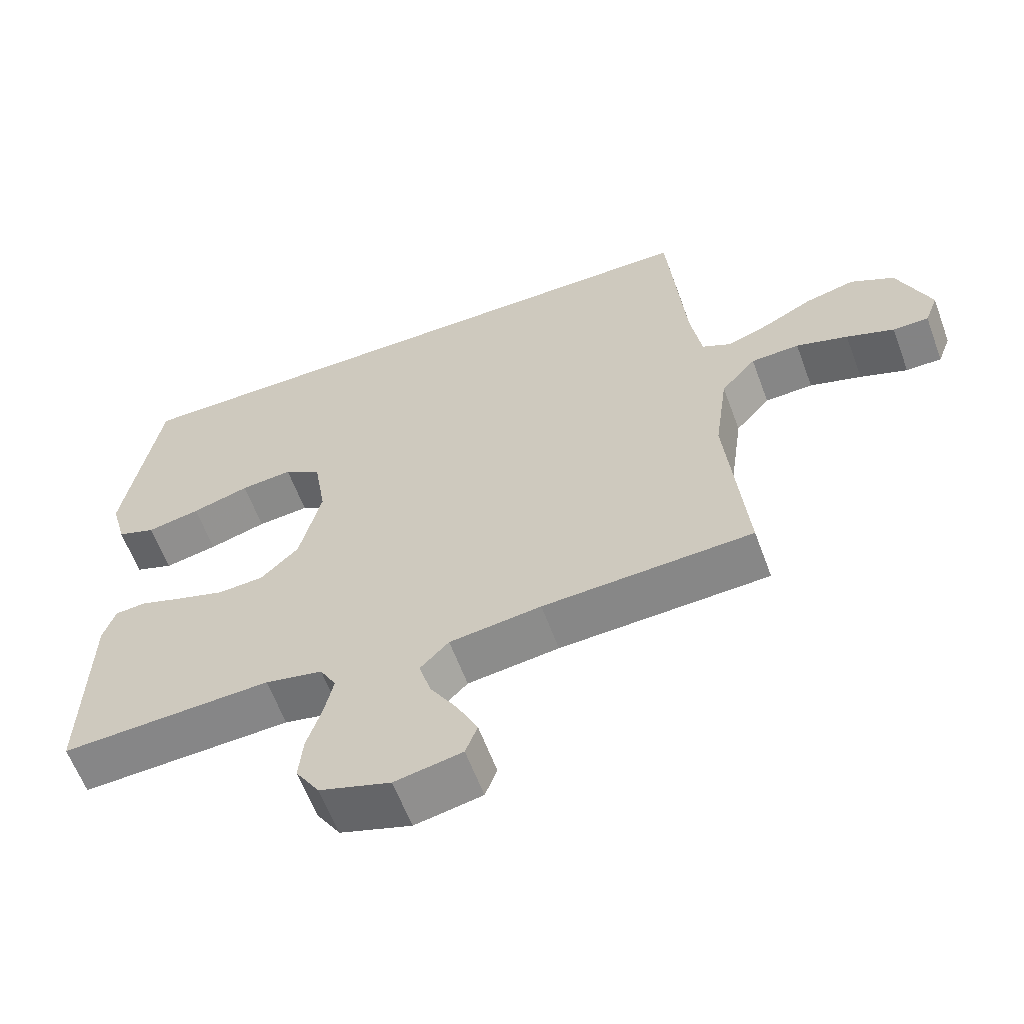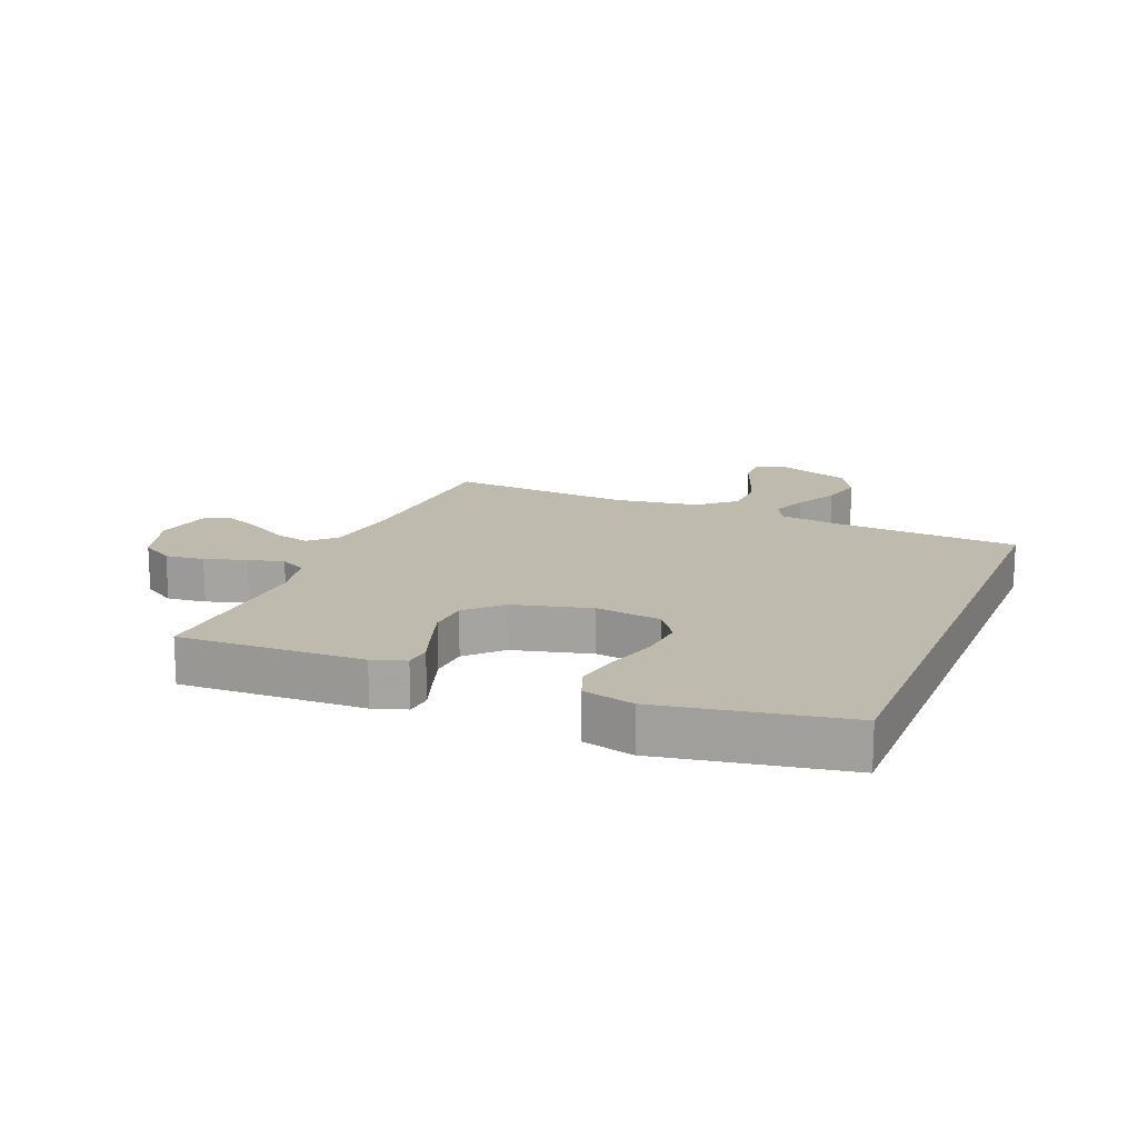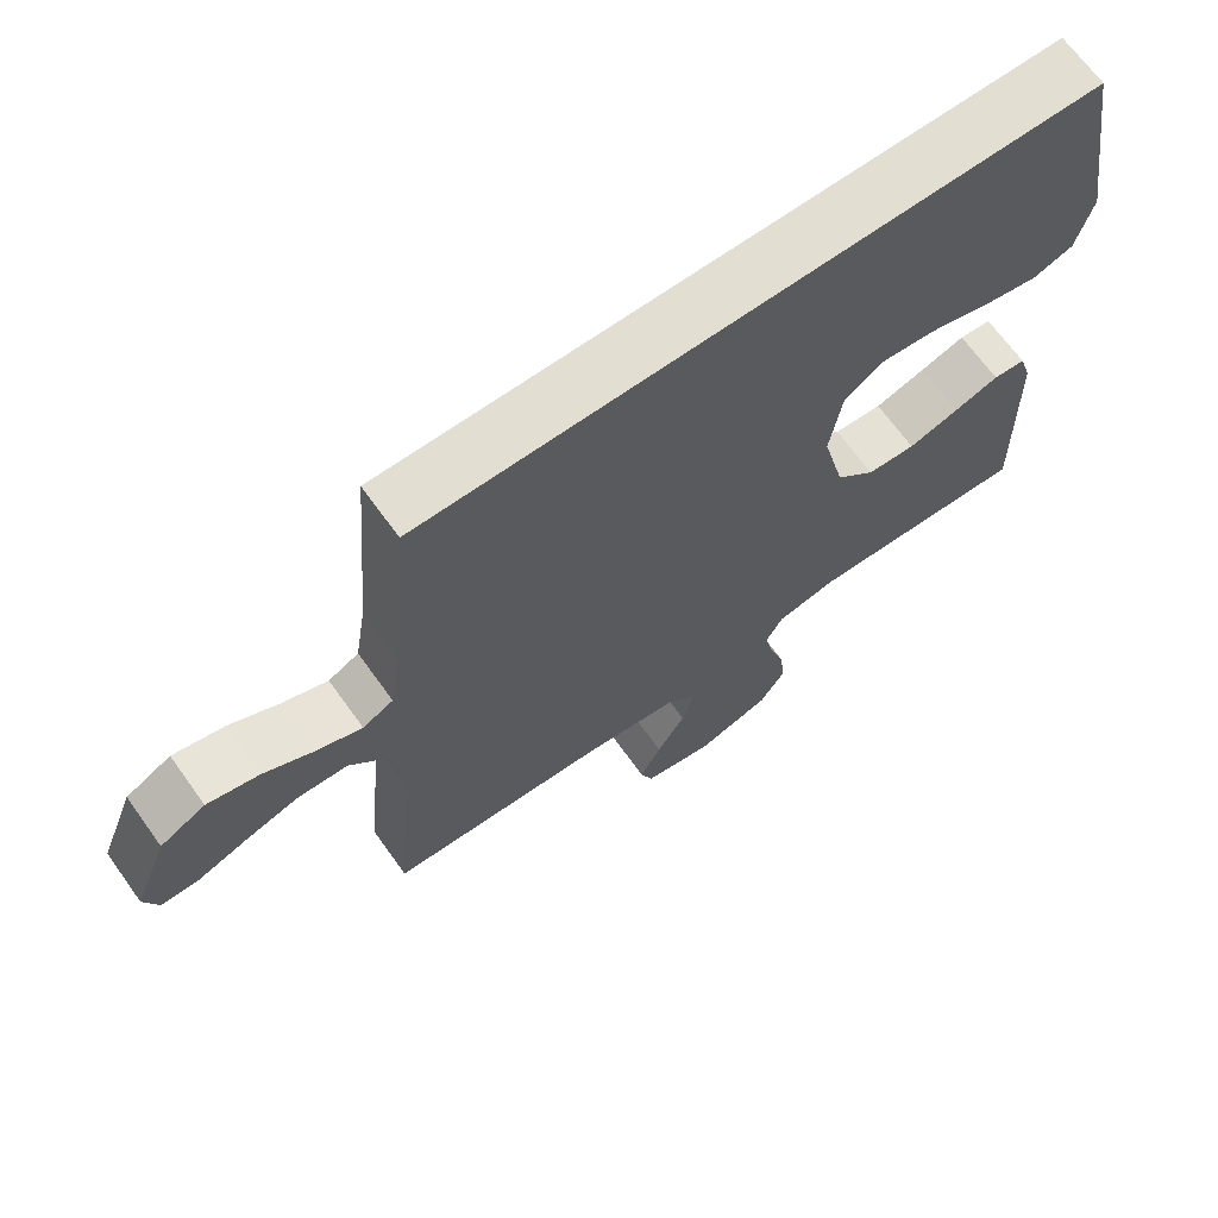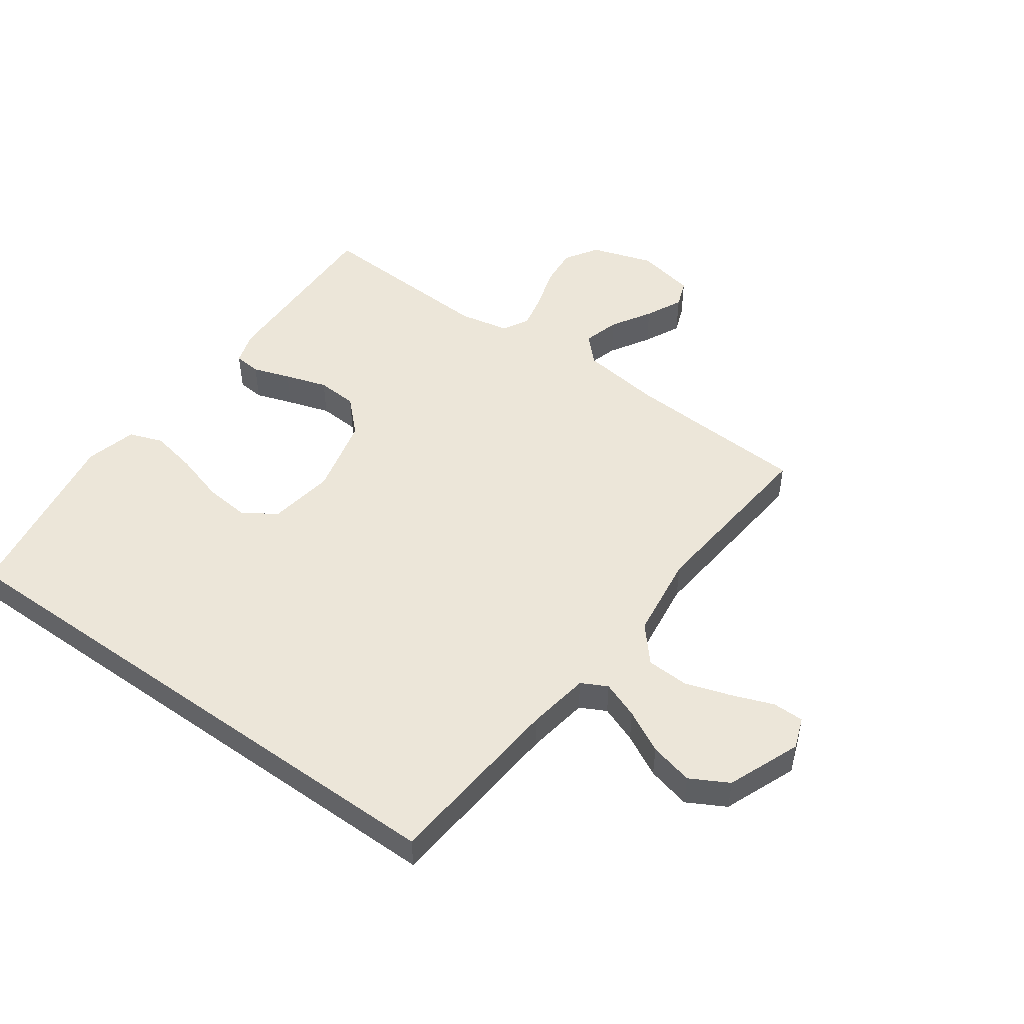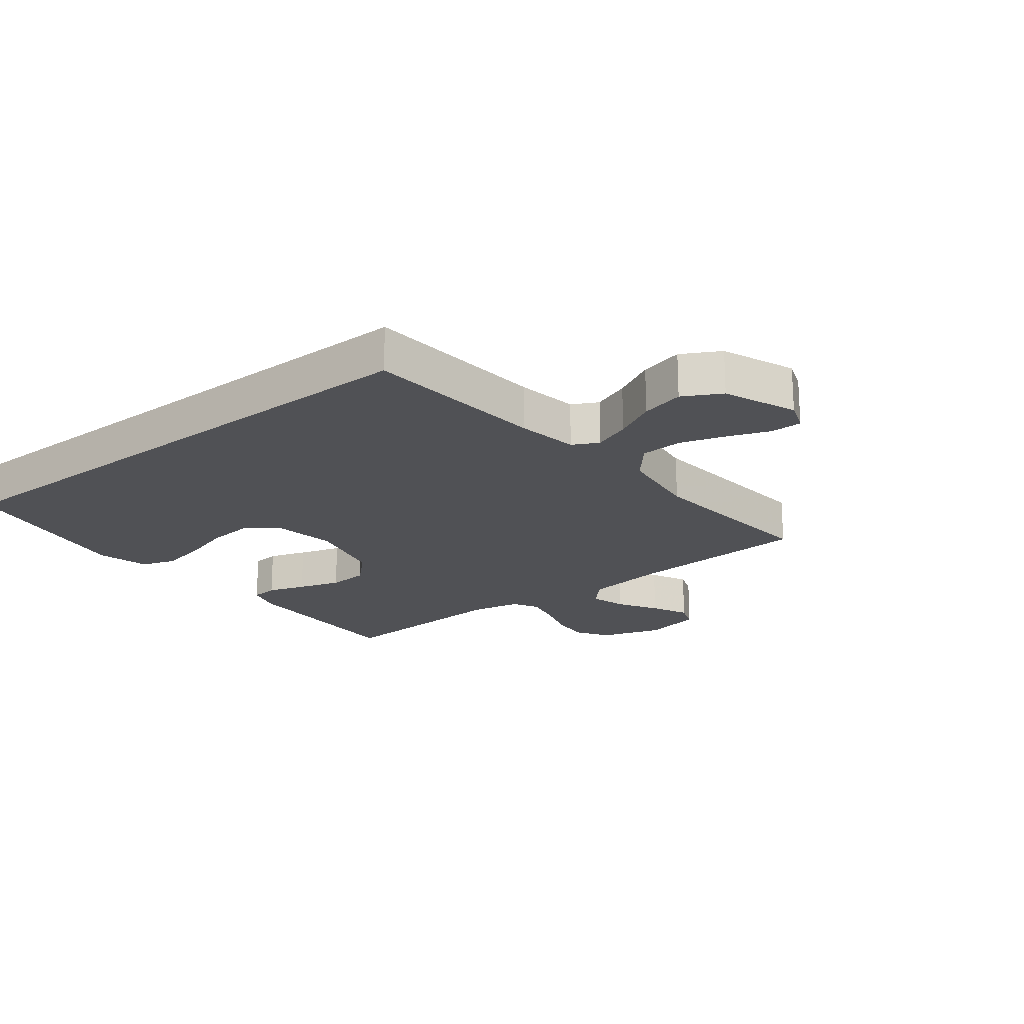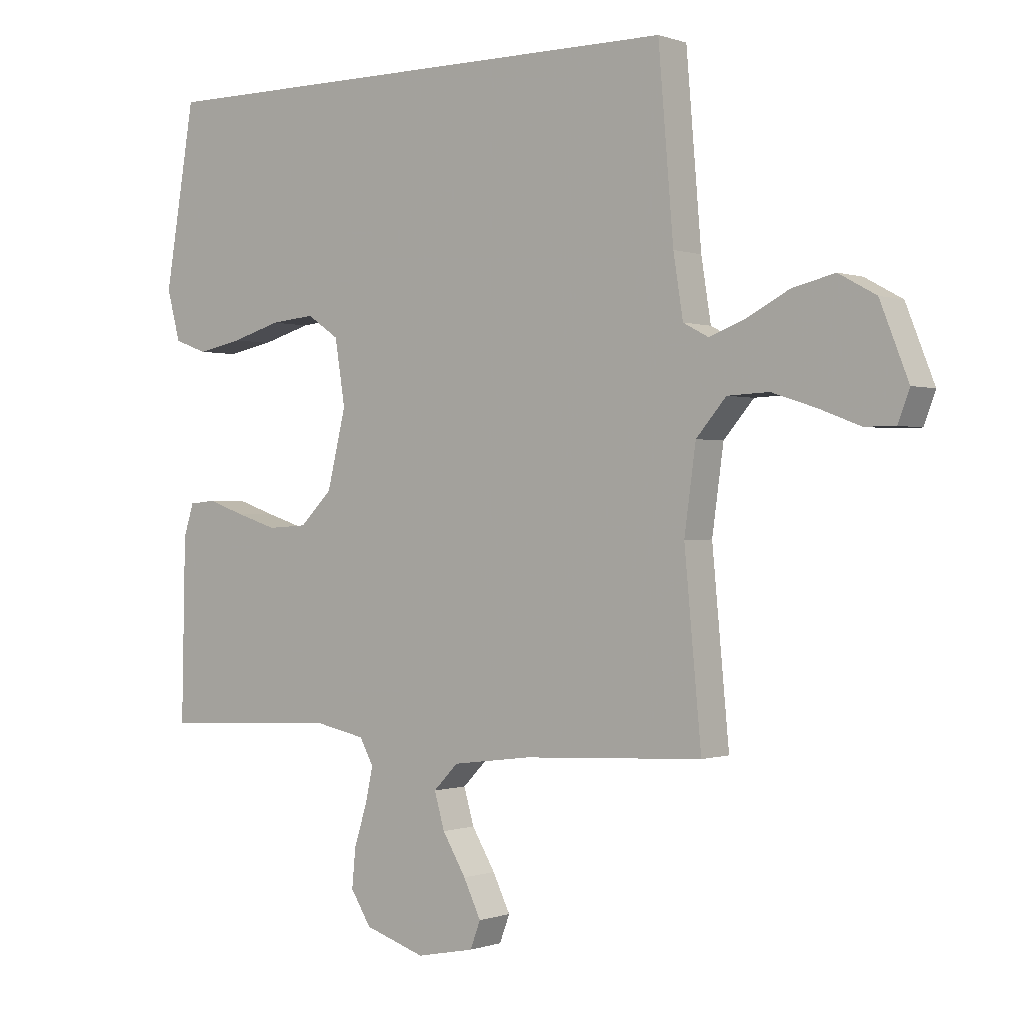
<metadata>
{"format":"obj","ext":"obj","renderer":"f3d","projection":"perspective","resolution":1024,"background":"white","views":[{"elev":-61.1,"azim":20.3,"up":"+Z"},{"elev":15.7,"azim":-68.3,"up":"+Y"},{"elev":67.7,"azim":144.3,"up":"+Z"},{"elev":49.4,"azim":35.7,"up":"+Y"},{"elev":-20.2,"azim":38.3,"up":"+Y"},{"elev":-0.2,"azim":37.7,"up":"+Z"}]}
</metadata>
<code>
v 0.429 0.07 0.5
v 0.454 0.07 0.2
v 0.47 0.07 0.099
v 0.512 0.07 0.077
v 0.573 0.07 0.1
v 0.642 0.07 0.136
v 0.713 0.07 0.153
v 0.775 0.07 0.119
v 0.822 0.07 0
v 0.803 0.07 -0.051
v 0.752 0.07 -0.051
v 0.684 0.07 -0.025
v 0.61 0.07 -0.001
v 0.541 0.07 -0.004
v 0.491 0.07 -0.062
v 0.472 0.07 -0.2
v 0.5 0.07 -0.5
v 0.2 0.07 -0.515
v 0.069 0.07 -0.532
v 0.028 0.07 -0.574
v 0.045 0.07 -0.633
v 0.084 0.07 -0.698
v 0.113 0.07 -0.758
v 0.096 0.07 -0.803
v 0 0.07 -0.822
v -0.101 0.07 -0.789
v -0.135 0.07 -0.735
v -0.129 0.07 -0.671
v -0.108 0.07 -0.604
v -0.095 0.07 -0.545
v -0.118 0.07 -0.503
v -0.2 0.07 -0.486
v -0.5 0.07 -0.5
v -0.494 0.07 -0.2
v -0.477 0.07 -0.146
v -0.433 0.07 -0.142
v -0.372 0.07 -0.163
v -0.303 0.07 -0.185
v -0.237 0.07 -0.181
v -0.183 0.07 -0.128
v -0.152 0.07 0
v -0.169 0.07 0.107
v -0.222 0.07 0.143
v -0.296 0.07 0.136
v -0.378 0.07 0.112
v -0.454 0.07 0.097
v -0.509 0.07 0.117
v -0.531 0.07 0.2
v -0.481 0.07 0.5
v 0.429 0 0.5
v 0.454 0 0.2
v 0.47 0 0.099
v 0.512 0 0.077
v 0.573 0 0.1
v 0.642 0 0.136
v 0.713 0 0.153
v 0.775 0 0.119
v 0.822 0 0
v 0.803 0 -0.051
v 0.752 0 -0.051
v 0.684 0 -0.025
v 0.61 0 -0.001
v 0.541 0 -0.004
v 0.491 0 -0.062
v 0.472 0 -0.2
v 0.5 0 -0.5
v 0.2 0 -0.515
v 0.069 0 -0.532
v 0.028 0 -0.574
v 0.045 0 -0.633
v 0.084 0 -0.698
v 0.113 0 -0.758
v 0.096 0 -0.803
v 0 0 -0.822
v -0.101 0 -0.789
v -0.135 0 -0.735
v -0.129 0 -0.671
v -0.108 0 -0.604
v -0.095 0 -0.545
v -0.118 0 -0.503
v -0.2 0 -0.486
v -0.5 0 -0.5
v -0.494 0 -0.2
v -0.477 0 -0.146
v -0.433 0 -0.142
v -0.372 0 -0.163
v -0.303 0 -0.185
v -0.237 0 -0.181
v -0.183 0 -0.128
v -0.152 0 0
v -0.169 0 0.107
v -0.222 0 0.143
v -0.296 0 0.136
v -0.378 0 0.112
v -0.454 0 0.097
v -0.509 0 0.117
v -0.531 0 0.2
v -0.481 0 0.5
f 48 49 1
f 47 48 1
f 46 47 1
f 45 46 1
f 44 45 1
f 43 44 1
f 42 43 1 2
f 41 42 2 3
f 40 41 3 4
f 39 40 4
f 35 36 37
f 34 35 37
f 33 34 37
f 32 33 37
f 31 32 37 38
f 27 28 29
f 26 27 29
f 25 26 29
f 24 25 29
f 23 24 29
f 22 23 29
f 21 22 29
f 20 21 29 30
f 19 20 30 31
f 16 17 18
f 18 19 31
f 16 18 31
f 15 16 31
f 10 11 12
f 9 10 12
f 8 9 12
f 7 8 12
f 6 7 12
f 5 6 12
f 4 5 12 13
f 31 38 39
f 31 39 4
f 15 31 4
f 14 15 4
f 4 13 14
f 50 98 97
f 50 97 96
f 50 96 95
f 50 95 94
f 50 94 93
f 50 93 92
f 51 50 92 91
f 52 51 91 90
f 53 52 90 89
f 53 89 88
f 86 85 84
f 86 84 83
f 86 83 82
f 86 82 81
f 87 86 81 80
f 78 77 76
f 78 76 75
f 78 75 74
f 78 74 73
f 78 73 72
f 78 72 71
f 78 71 70
f 79 78 70 69
f 80 79 69 68
f 67 66 65
f 80 68 67
f 80 67 65
f 80 65 64
f 61 60 59
f 61 59 58
f 61 58 57
f 61 57 56
f 61 56 55
f 61 55 54
f 62 61 54 53
f 88 87 80
f 53 88 80
f 53 80 64
f 53 64 63
f 63 62 53
f 1 50 51 2
f 2 51 52 3
f 3 52 53 4
f 4 53 54 5
f 5 54 55 6
f 6 55 56 7
f 7 56 57 8
f 8 57 58 9
f 9 58 59 10
f 10 59 60 11
f 11 60 61 12
f 12 61 62 13
f 13 62 63 14
f 14 63 64 15
f 15 64 65 16
f 16 65 66 17
f 17 66 67 18
f 18 67 68 19
f 19 68 69 20
f 20 69 70 21
f 21 70 71 22
f 22 71 72 23
f 23 72 73 24
f 24 73 74 25
f 25 74 75 26
f 26 75 76 27
f 27 76 77 28
f 28 77 78 29
f 29 78 79 30
f 30 79 80 31
f 31 80 81 32
f 32 81 82 33
f 33 82 83 34
f 34 83 84 35
f 35 84 85 36
f 36 85 86 37
f 37 86 87 38
f 38 87 88 39
f 39 88 89 40
f 40 89 90 41
f 41 90 91 42
f 42 91 92 43
f 43 92 93 44
f 44 93 94 45
f 45 94 95 46
f 46 95 96 47
f 47 96 97 48
f 48 97 98 49
f 49 98 50 1

</code>
